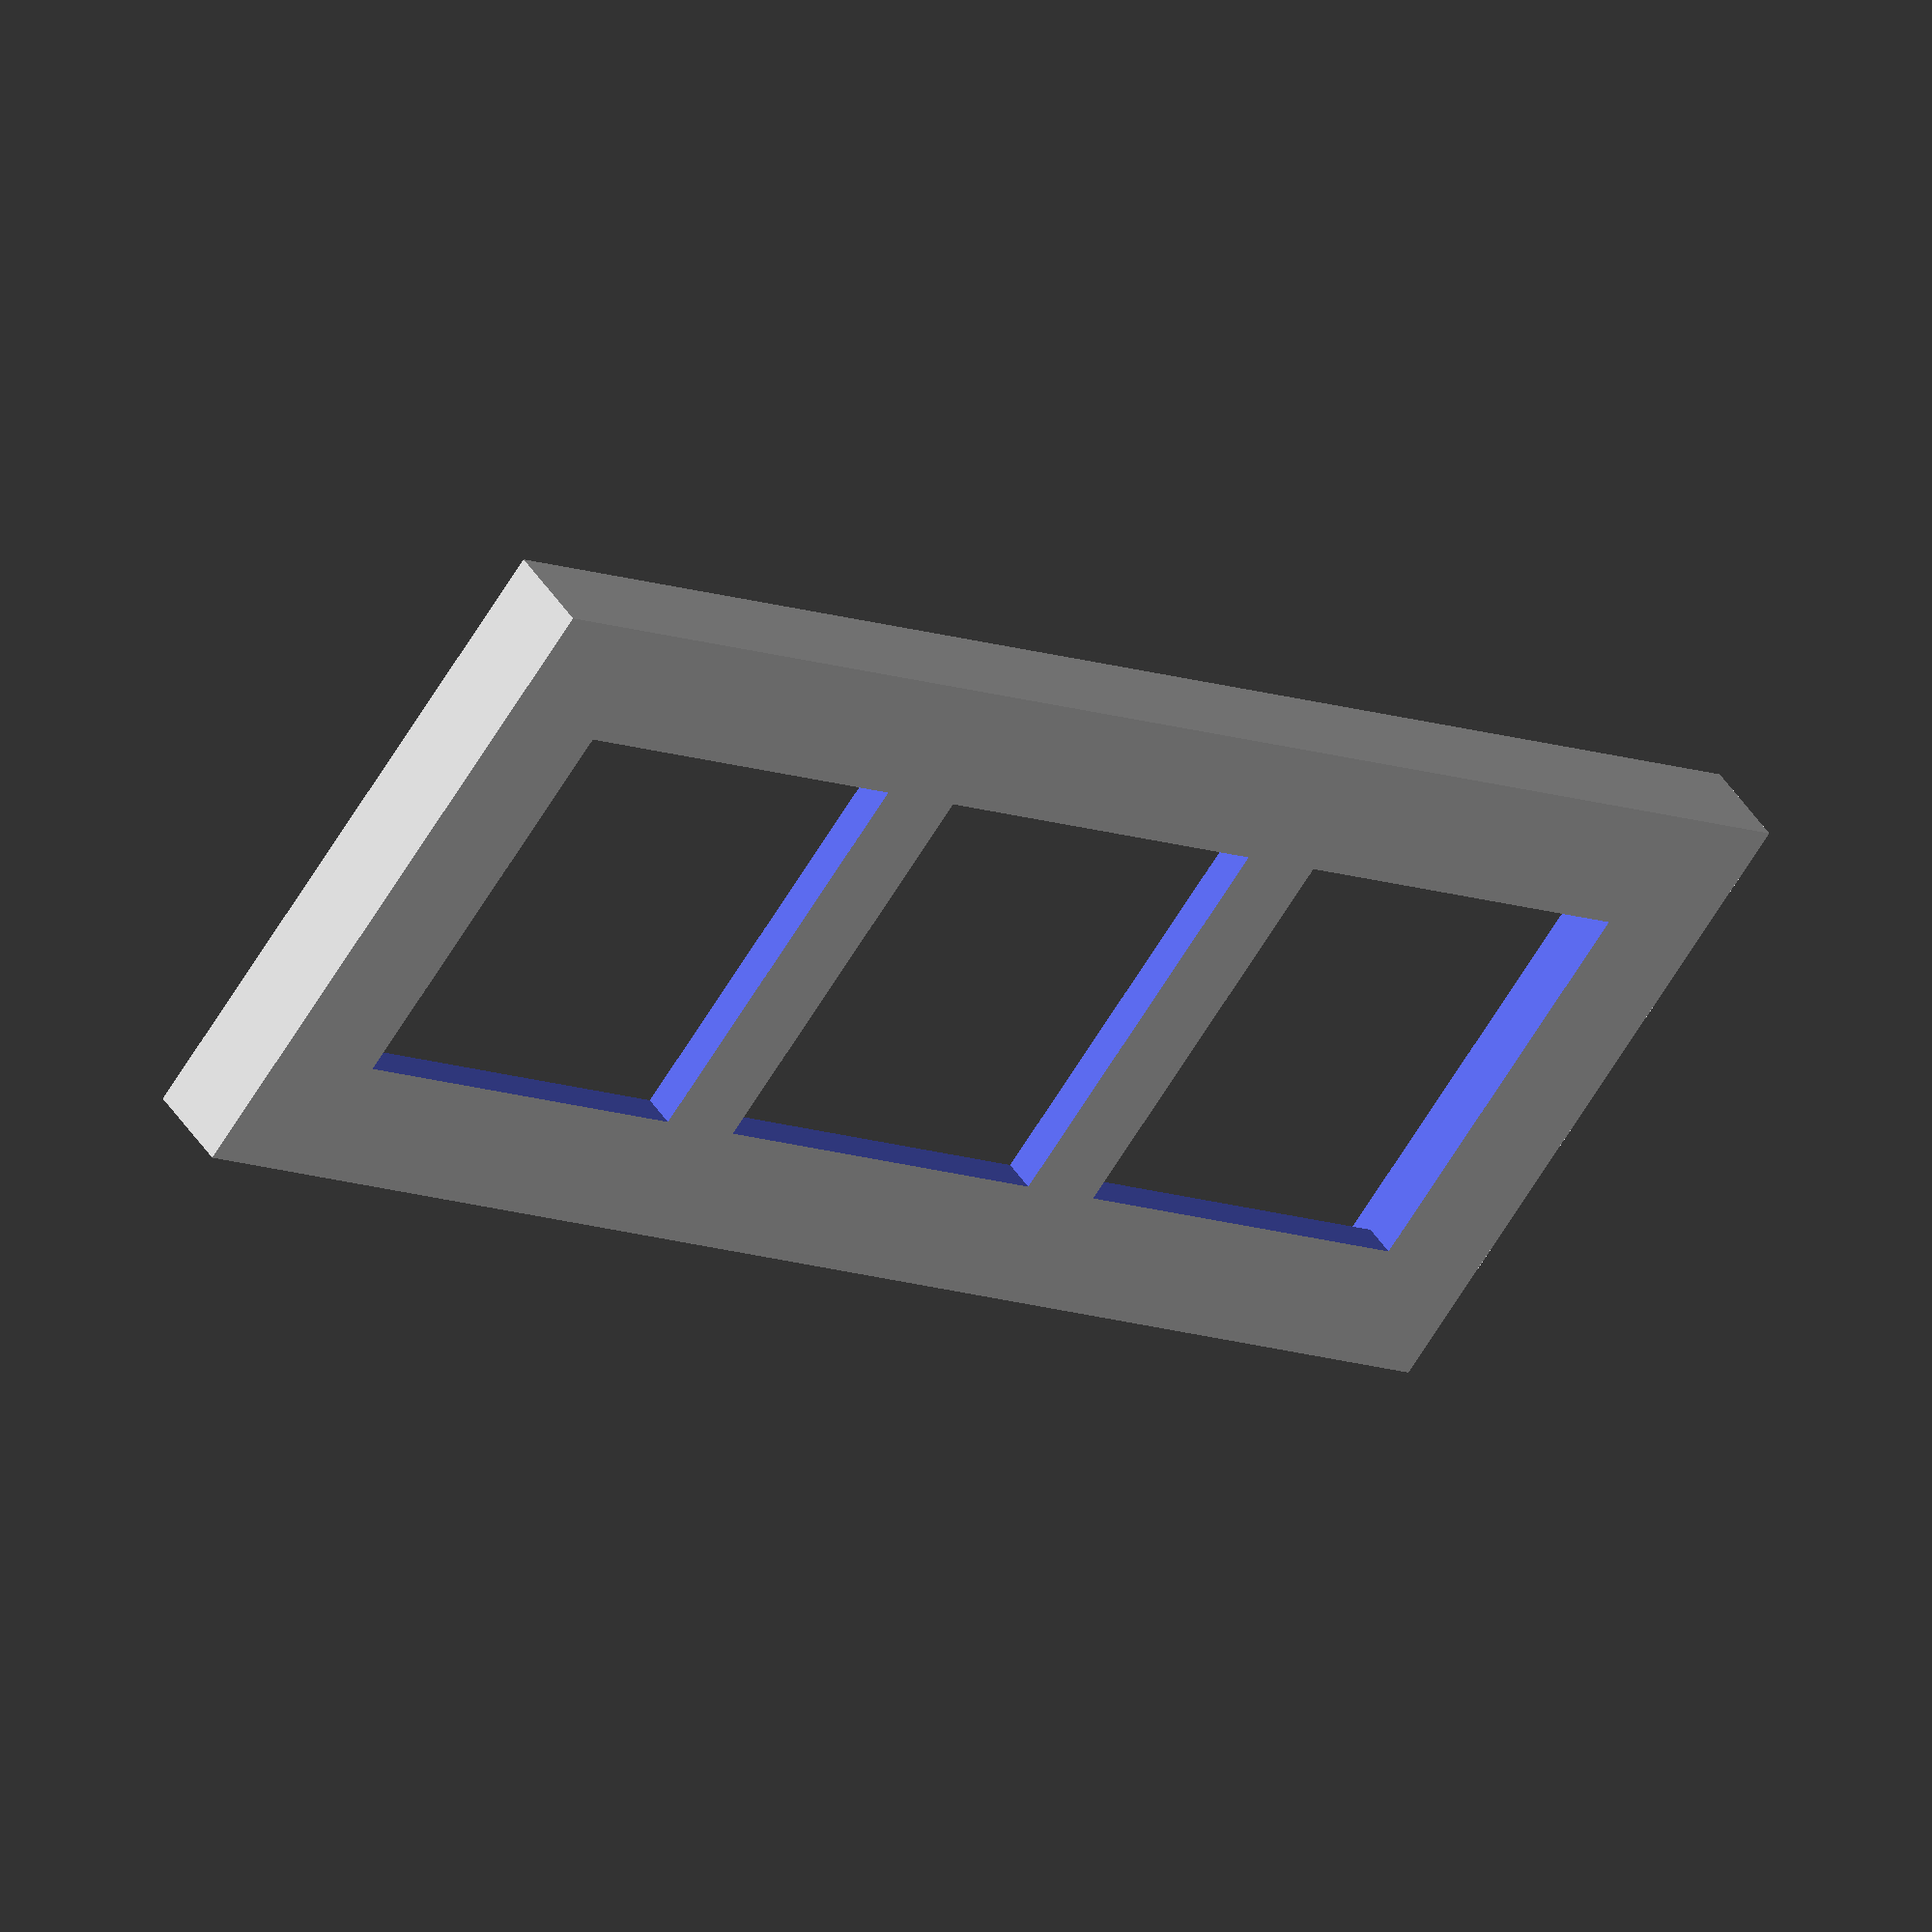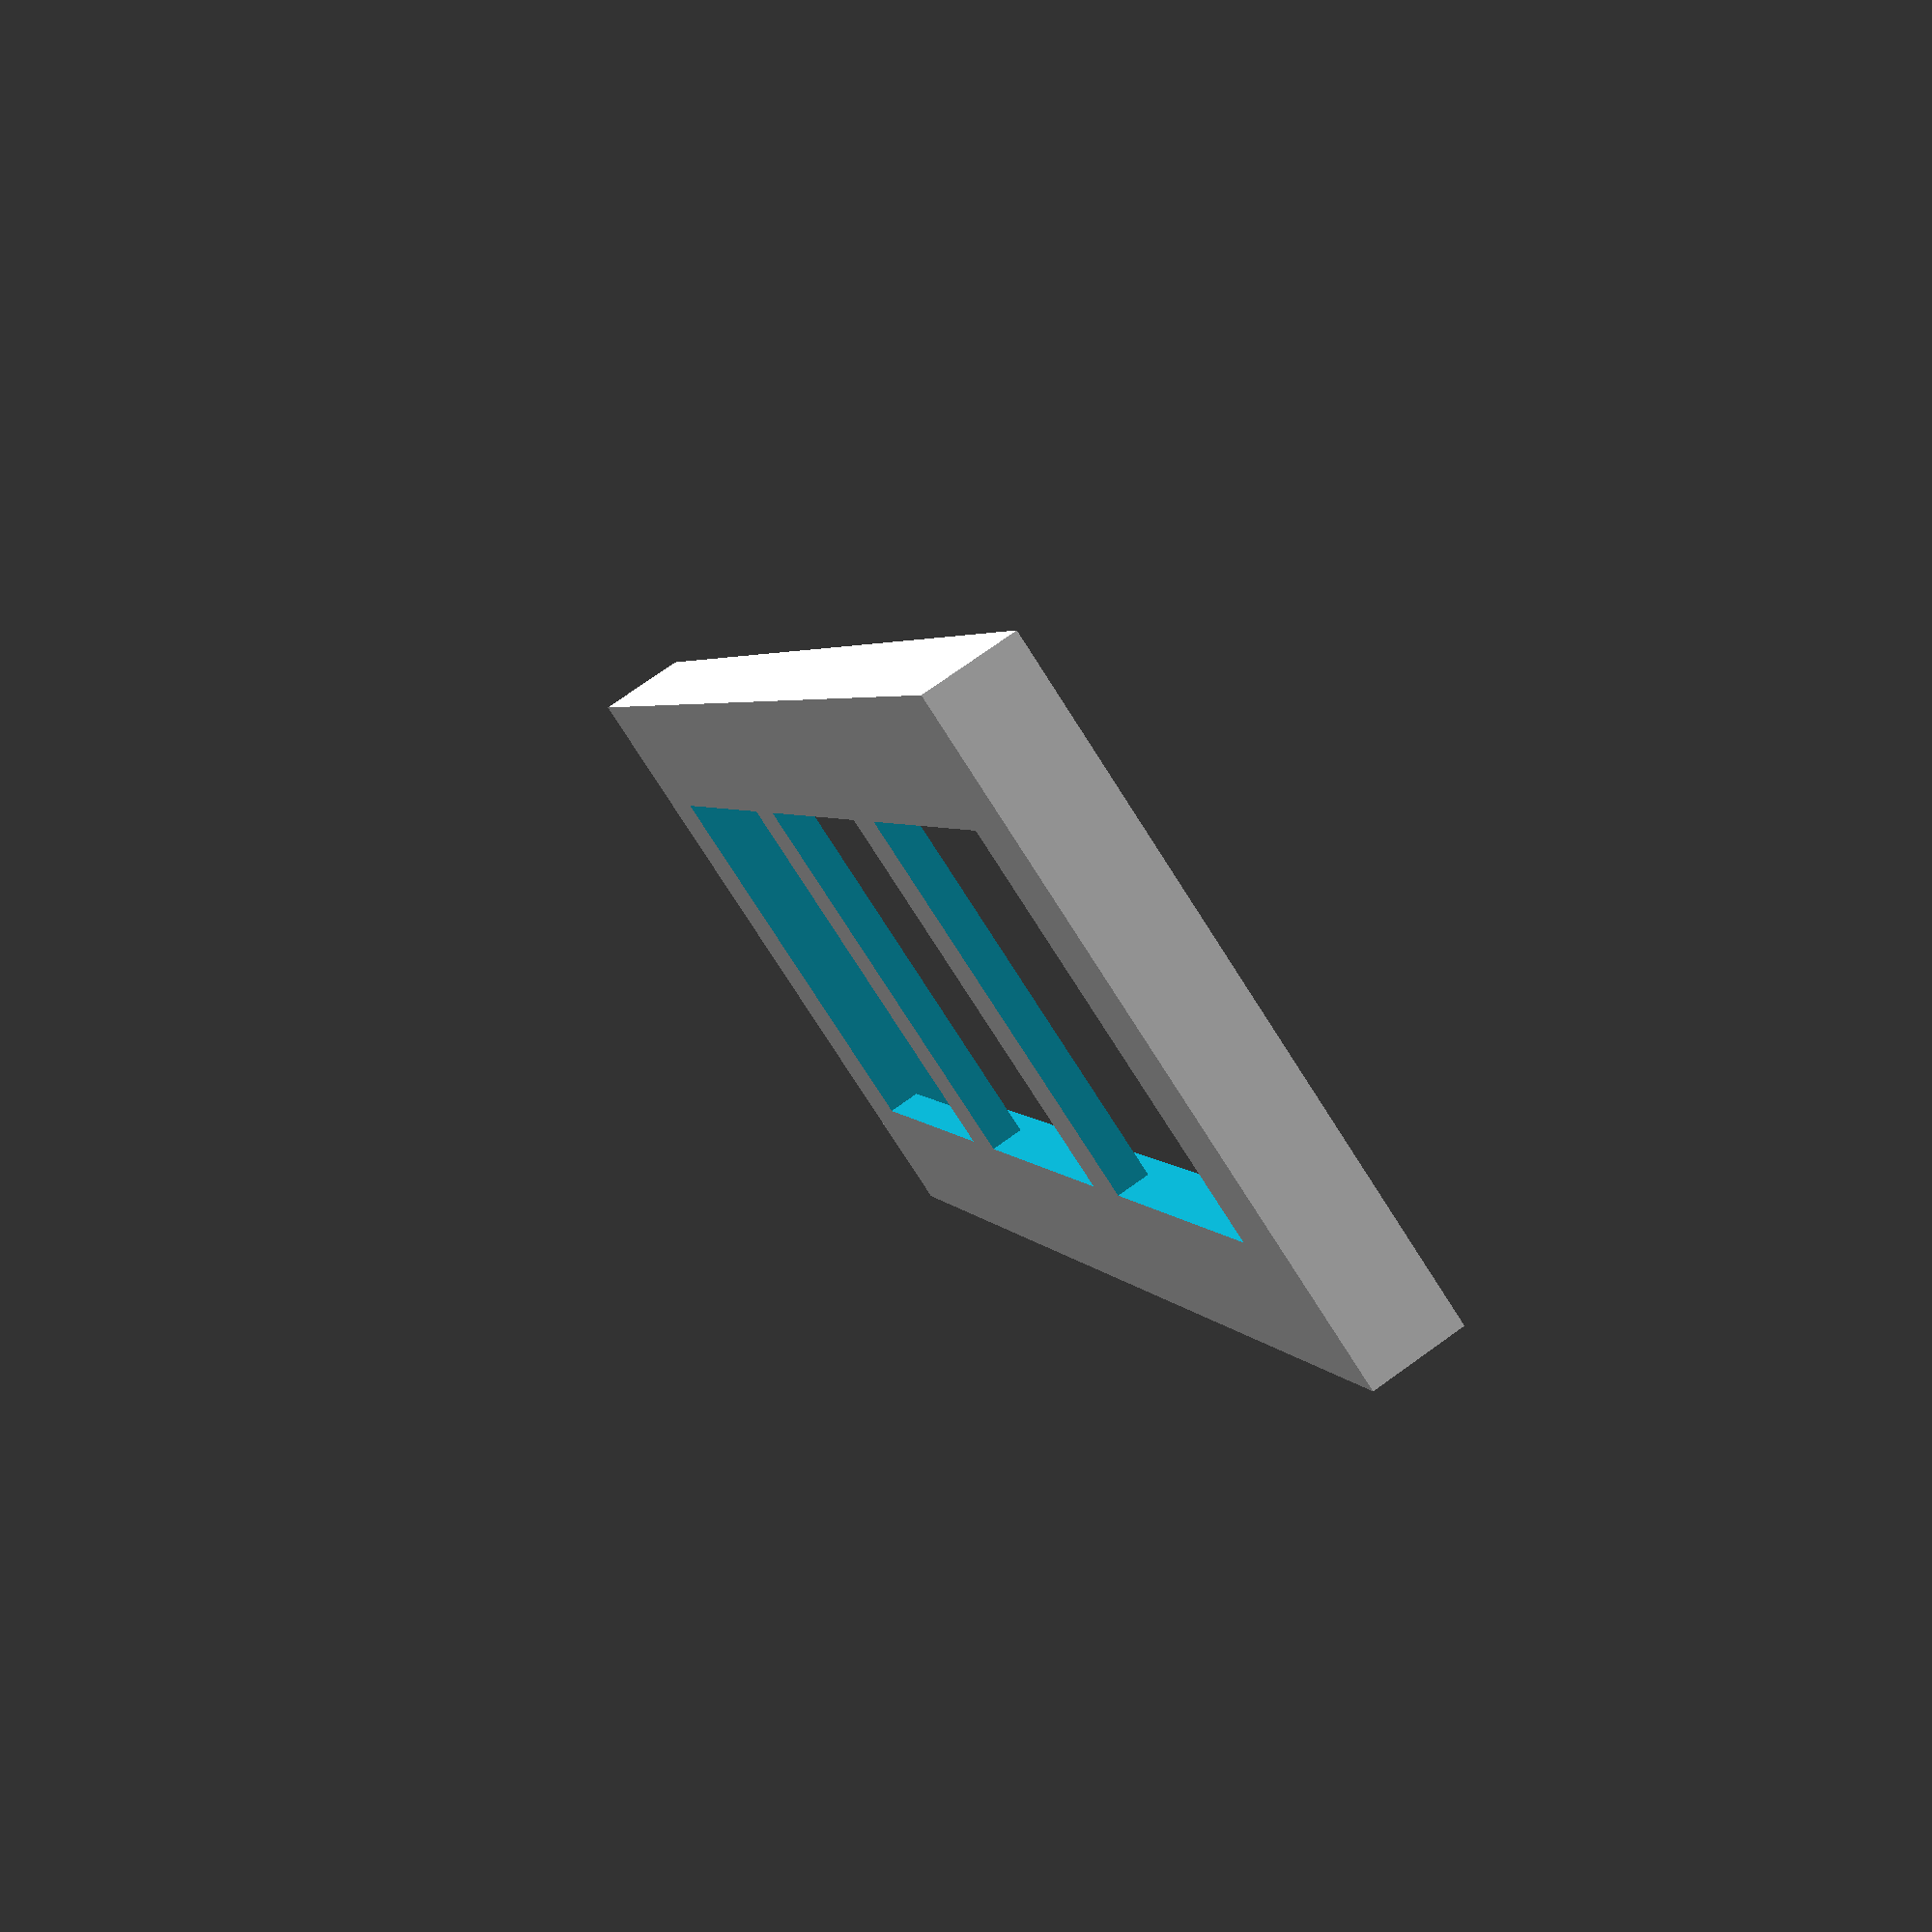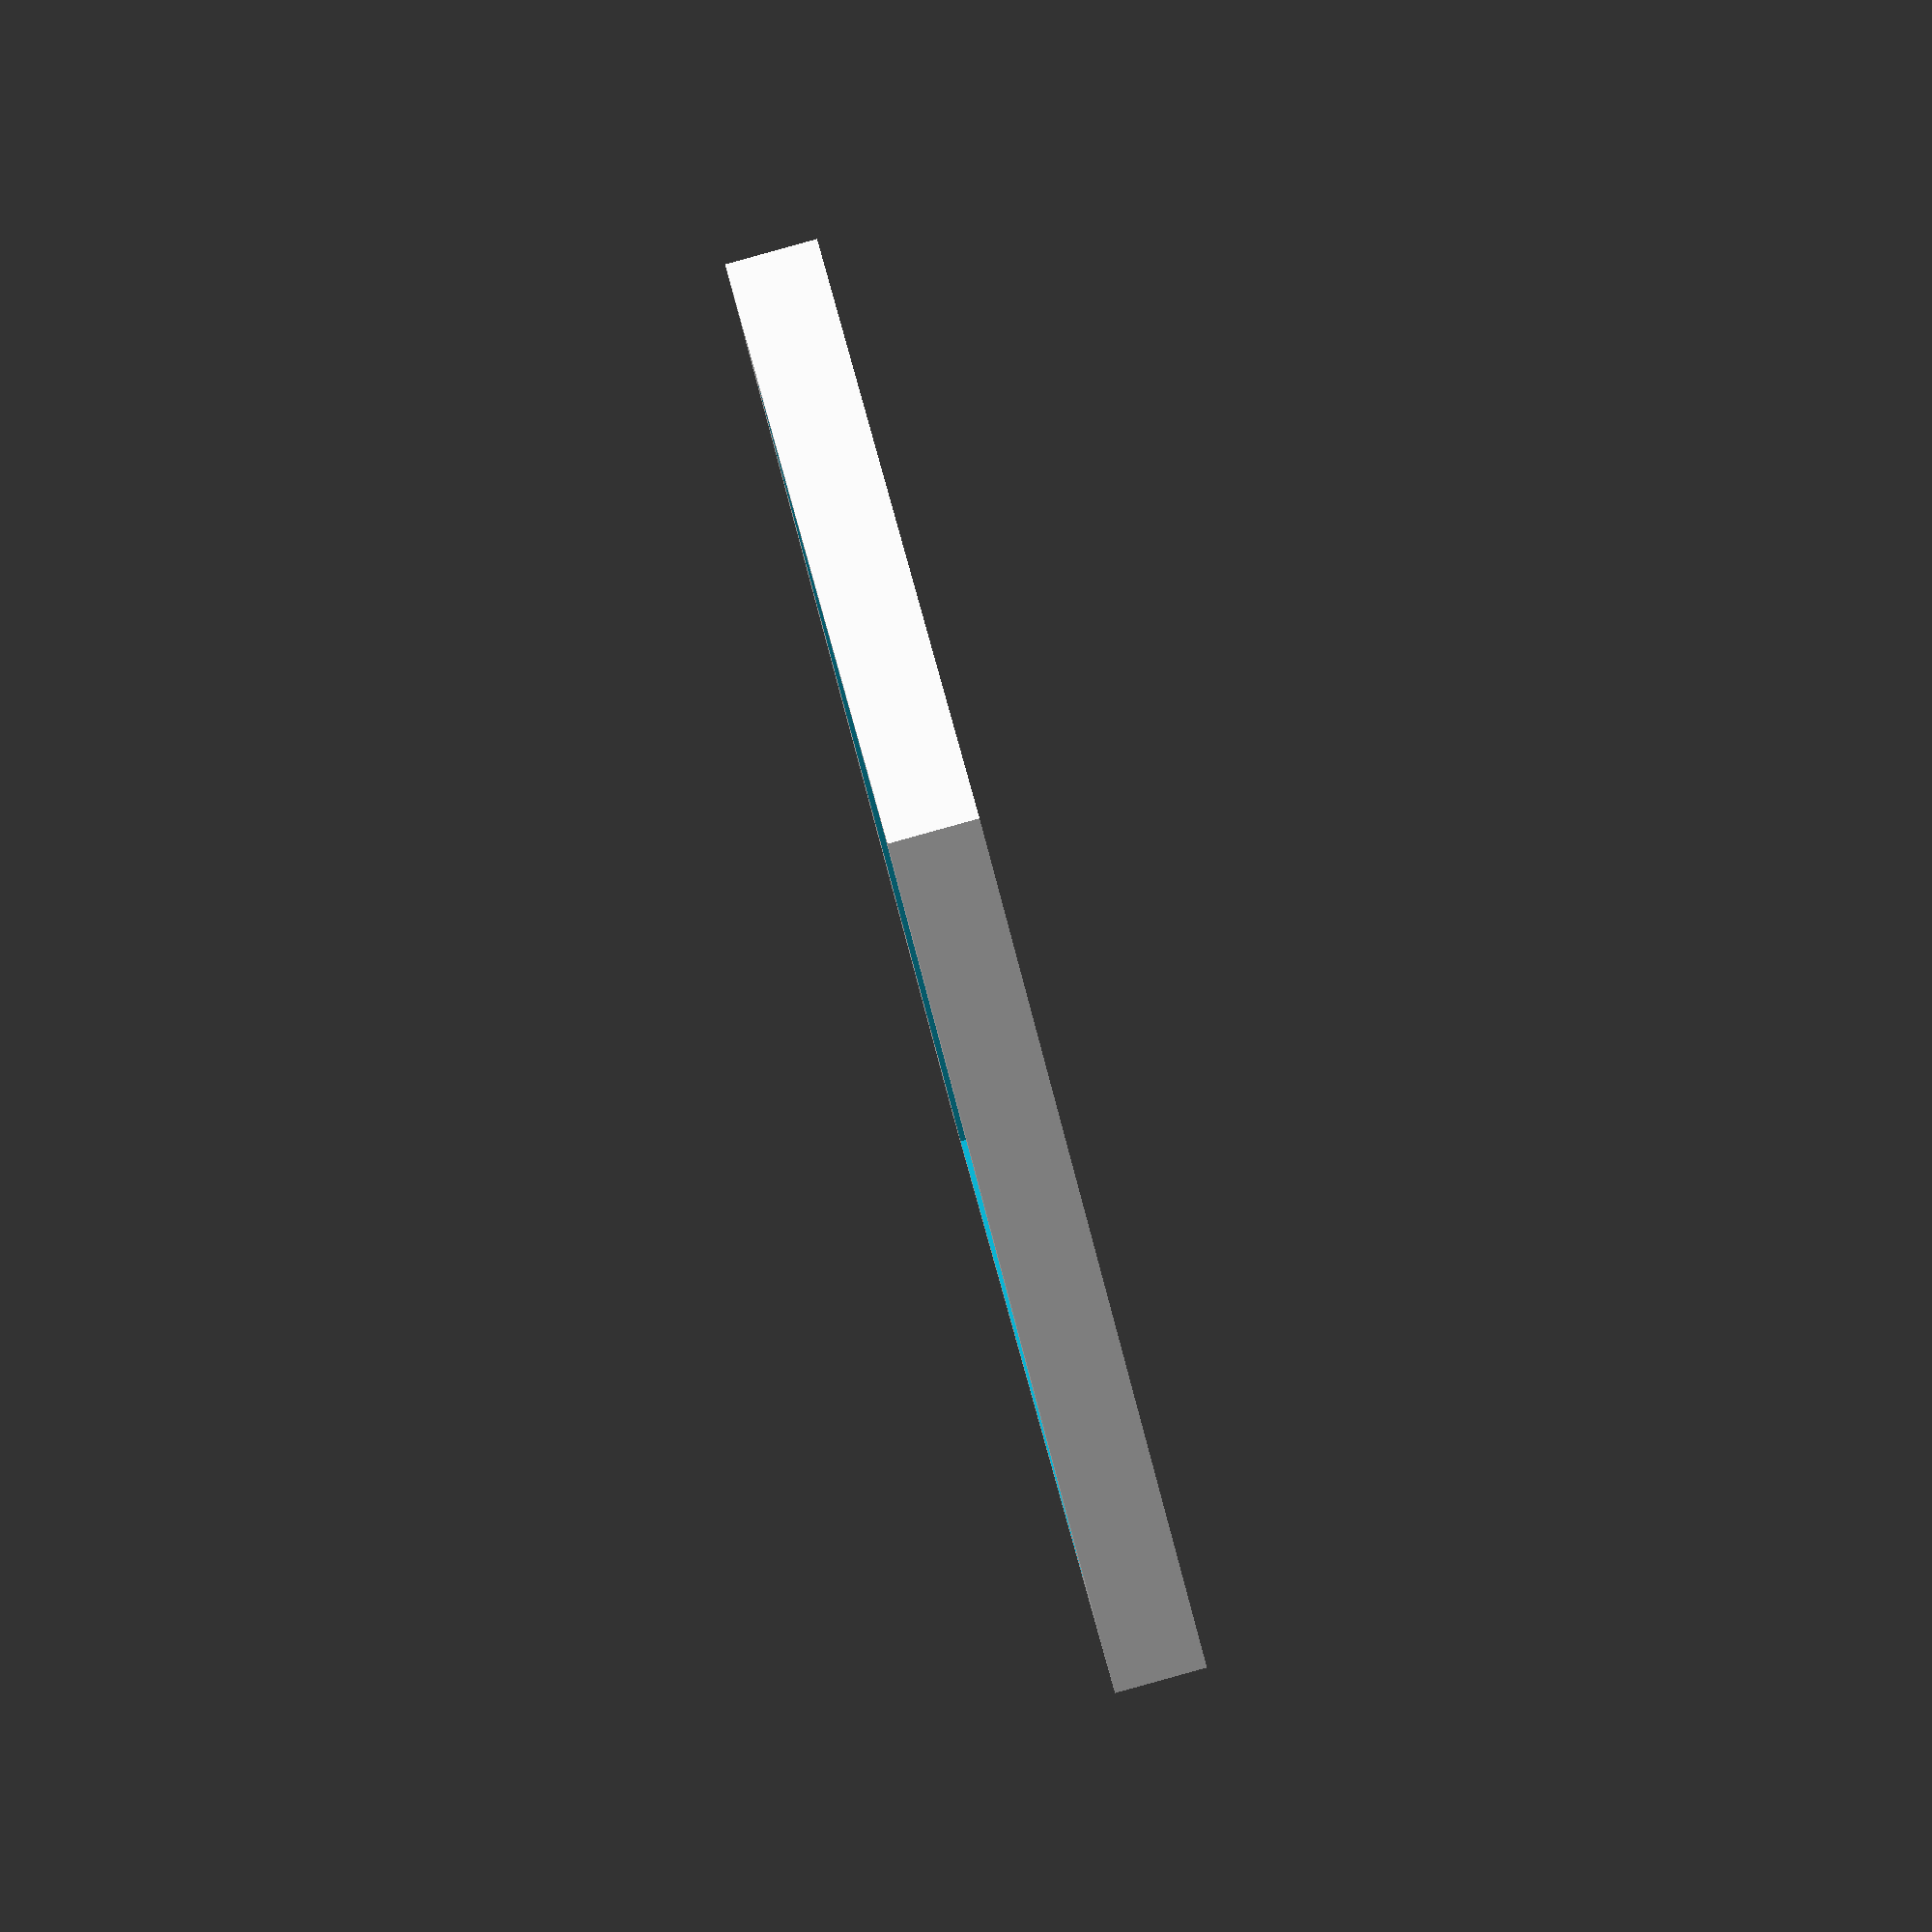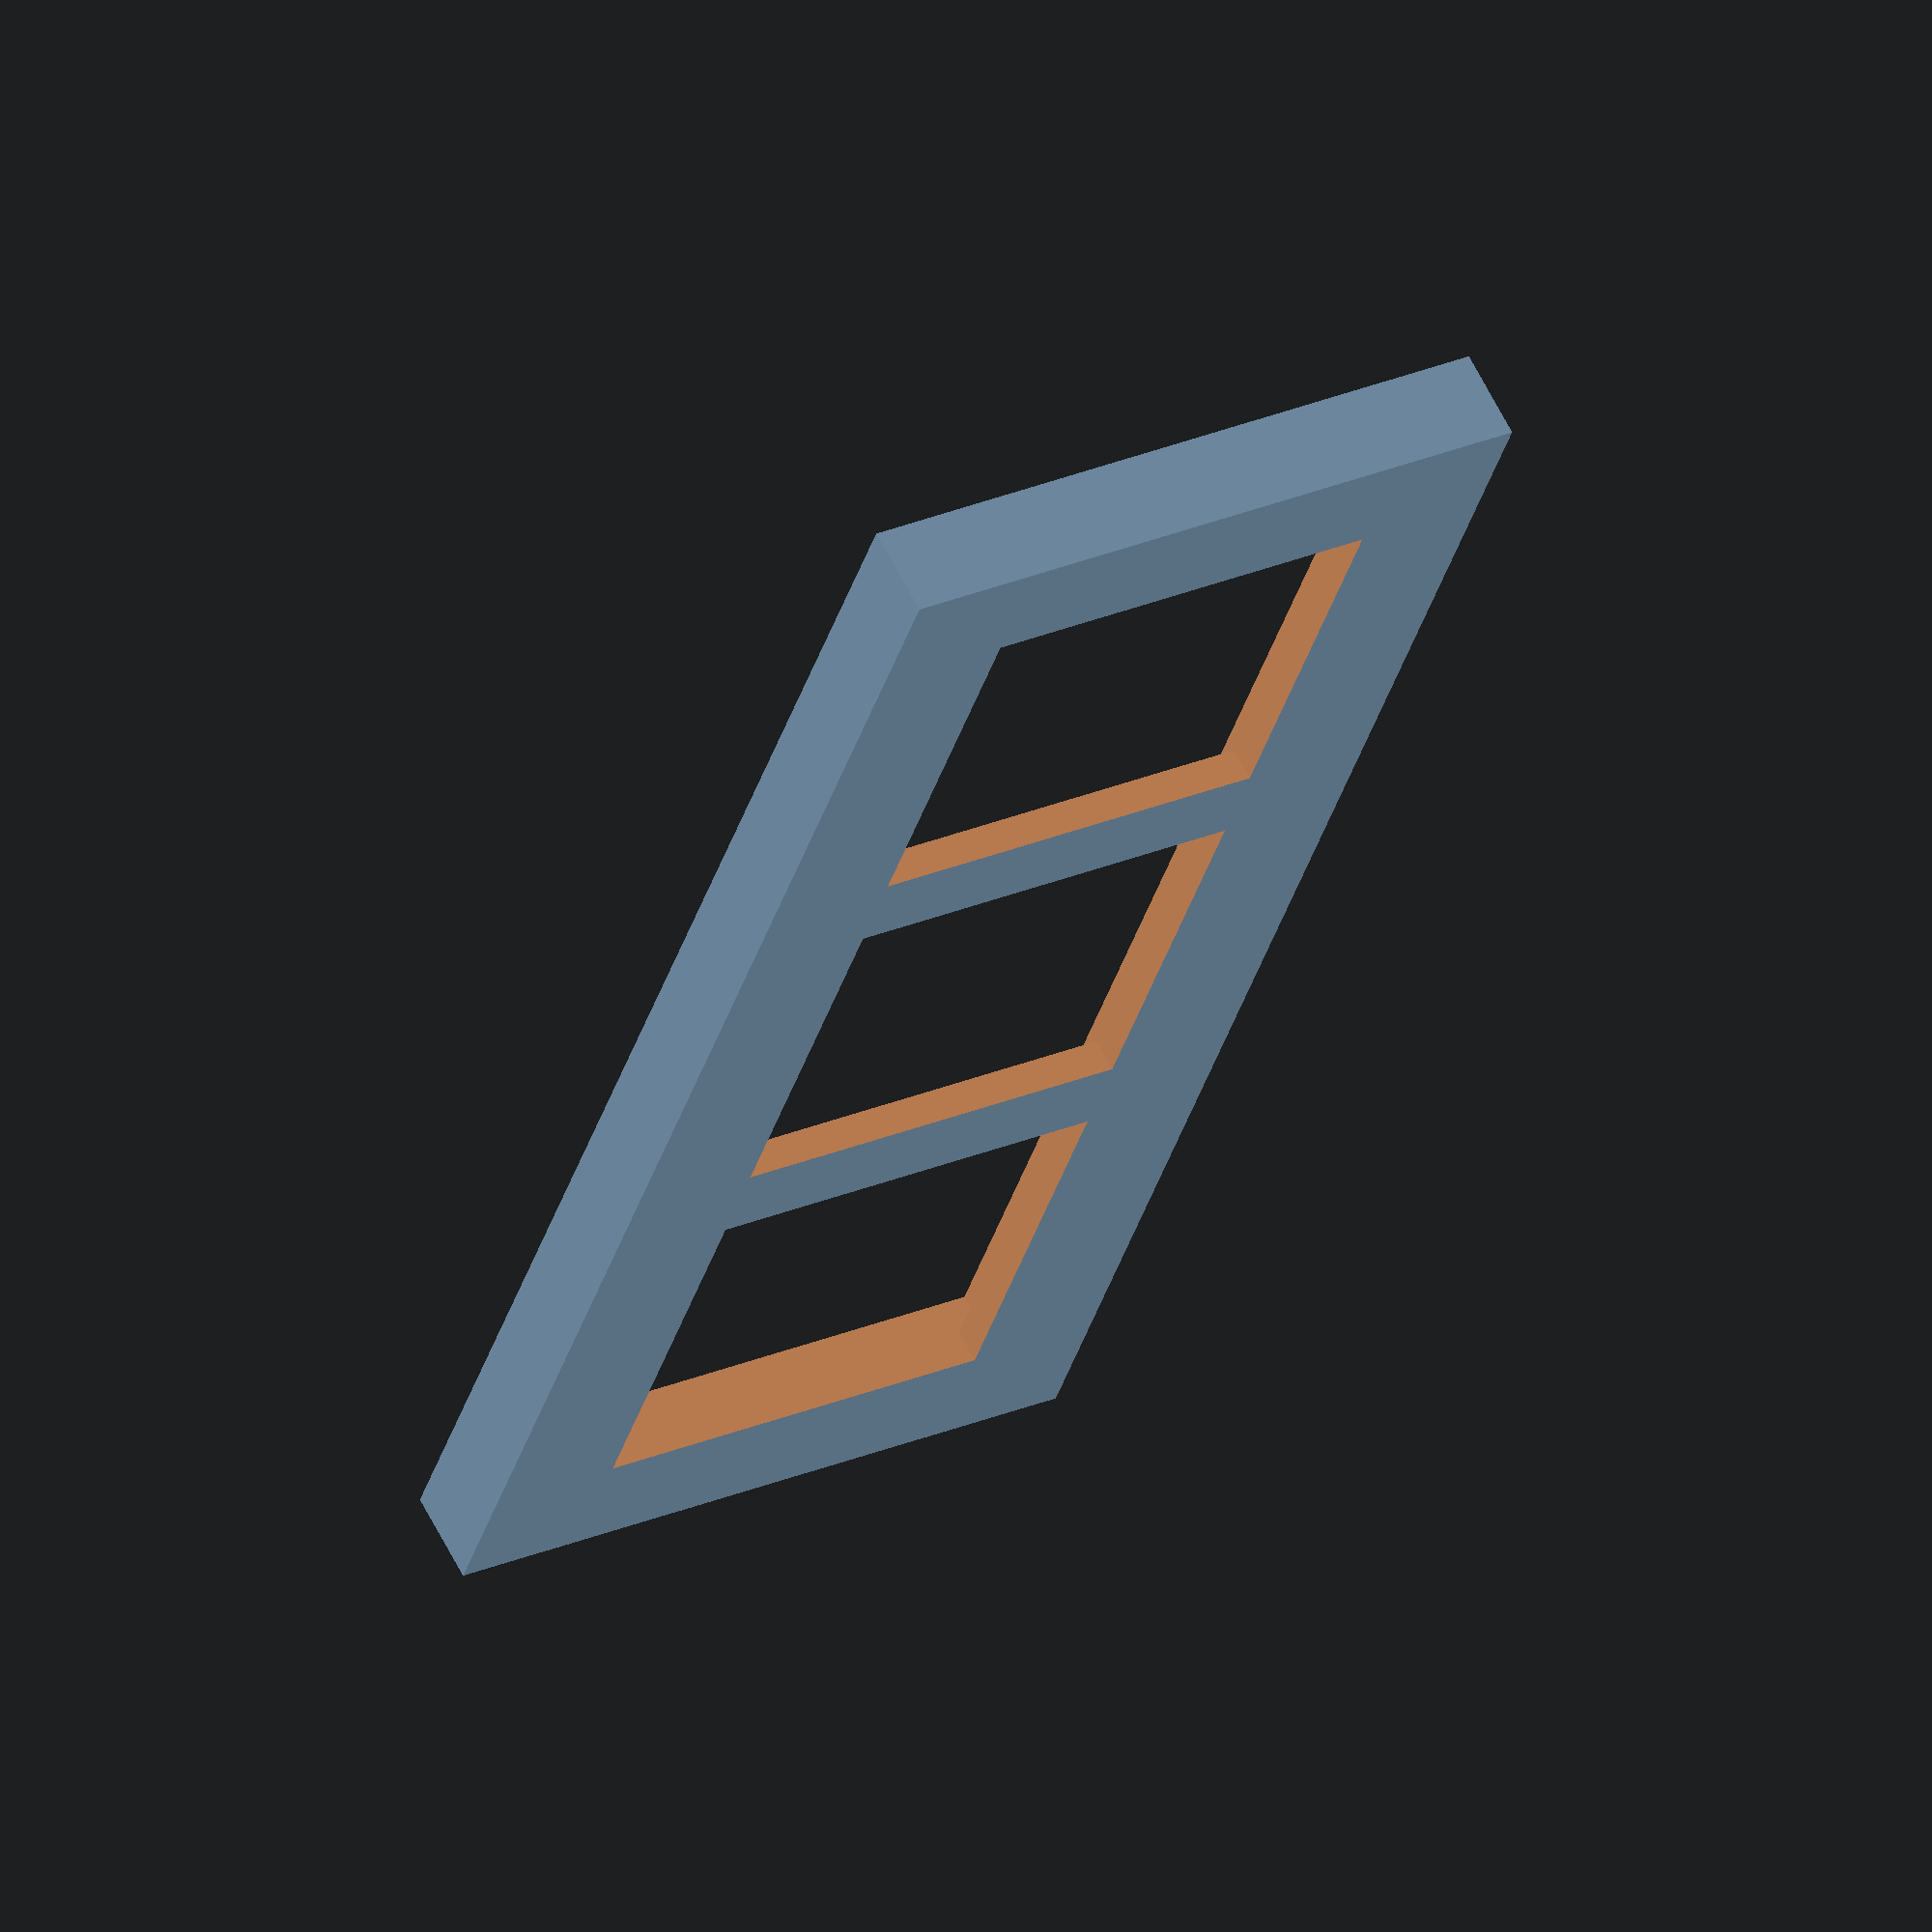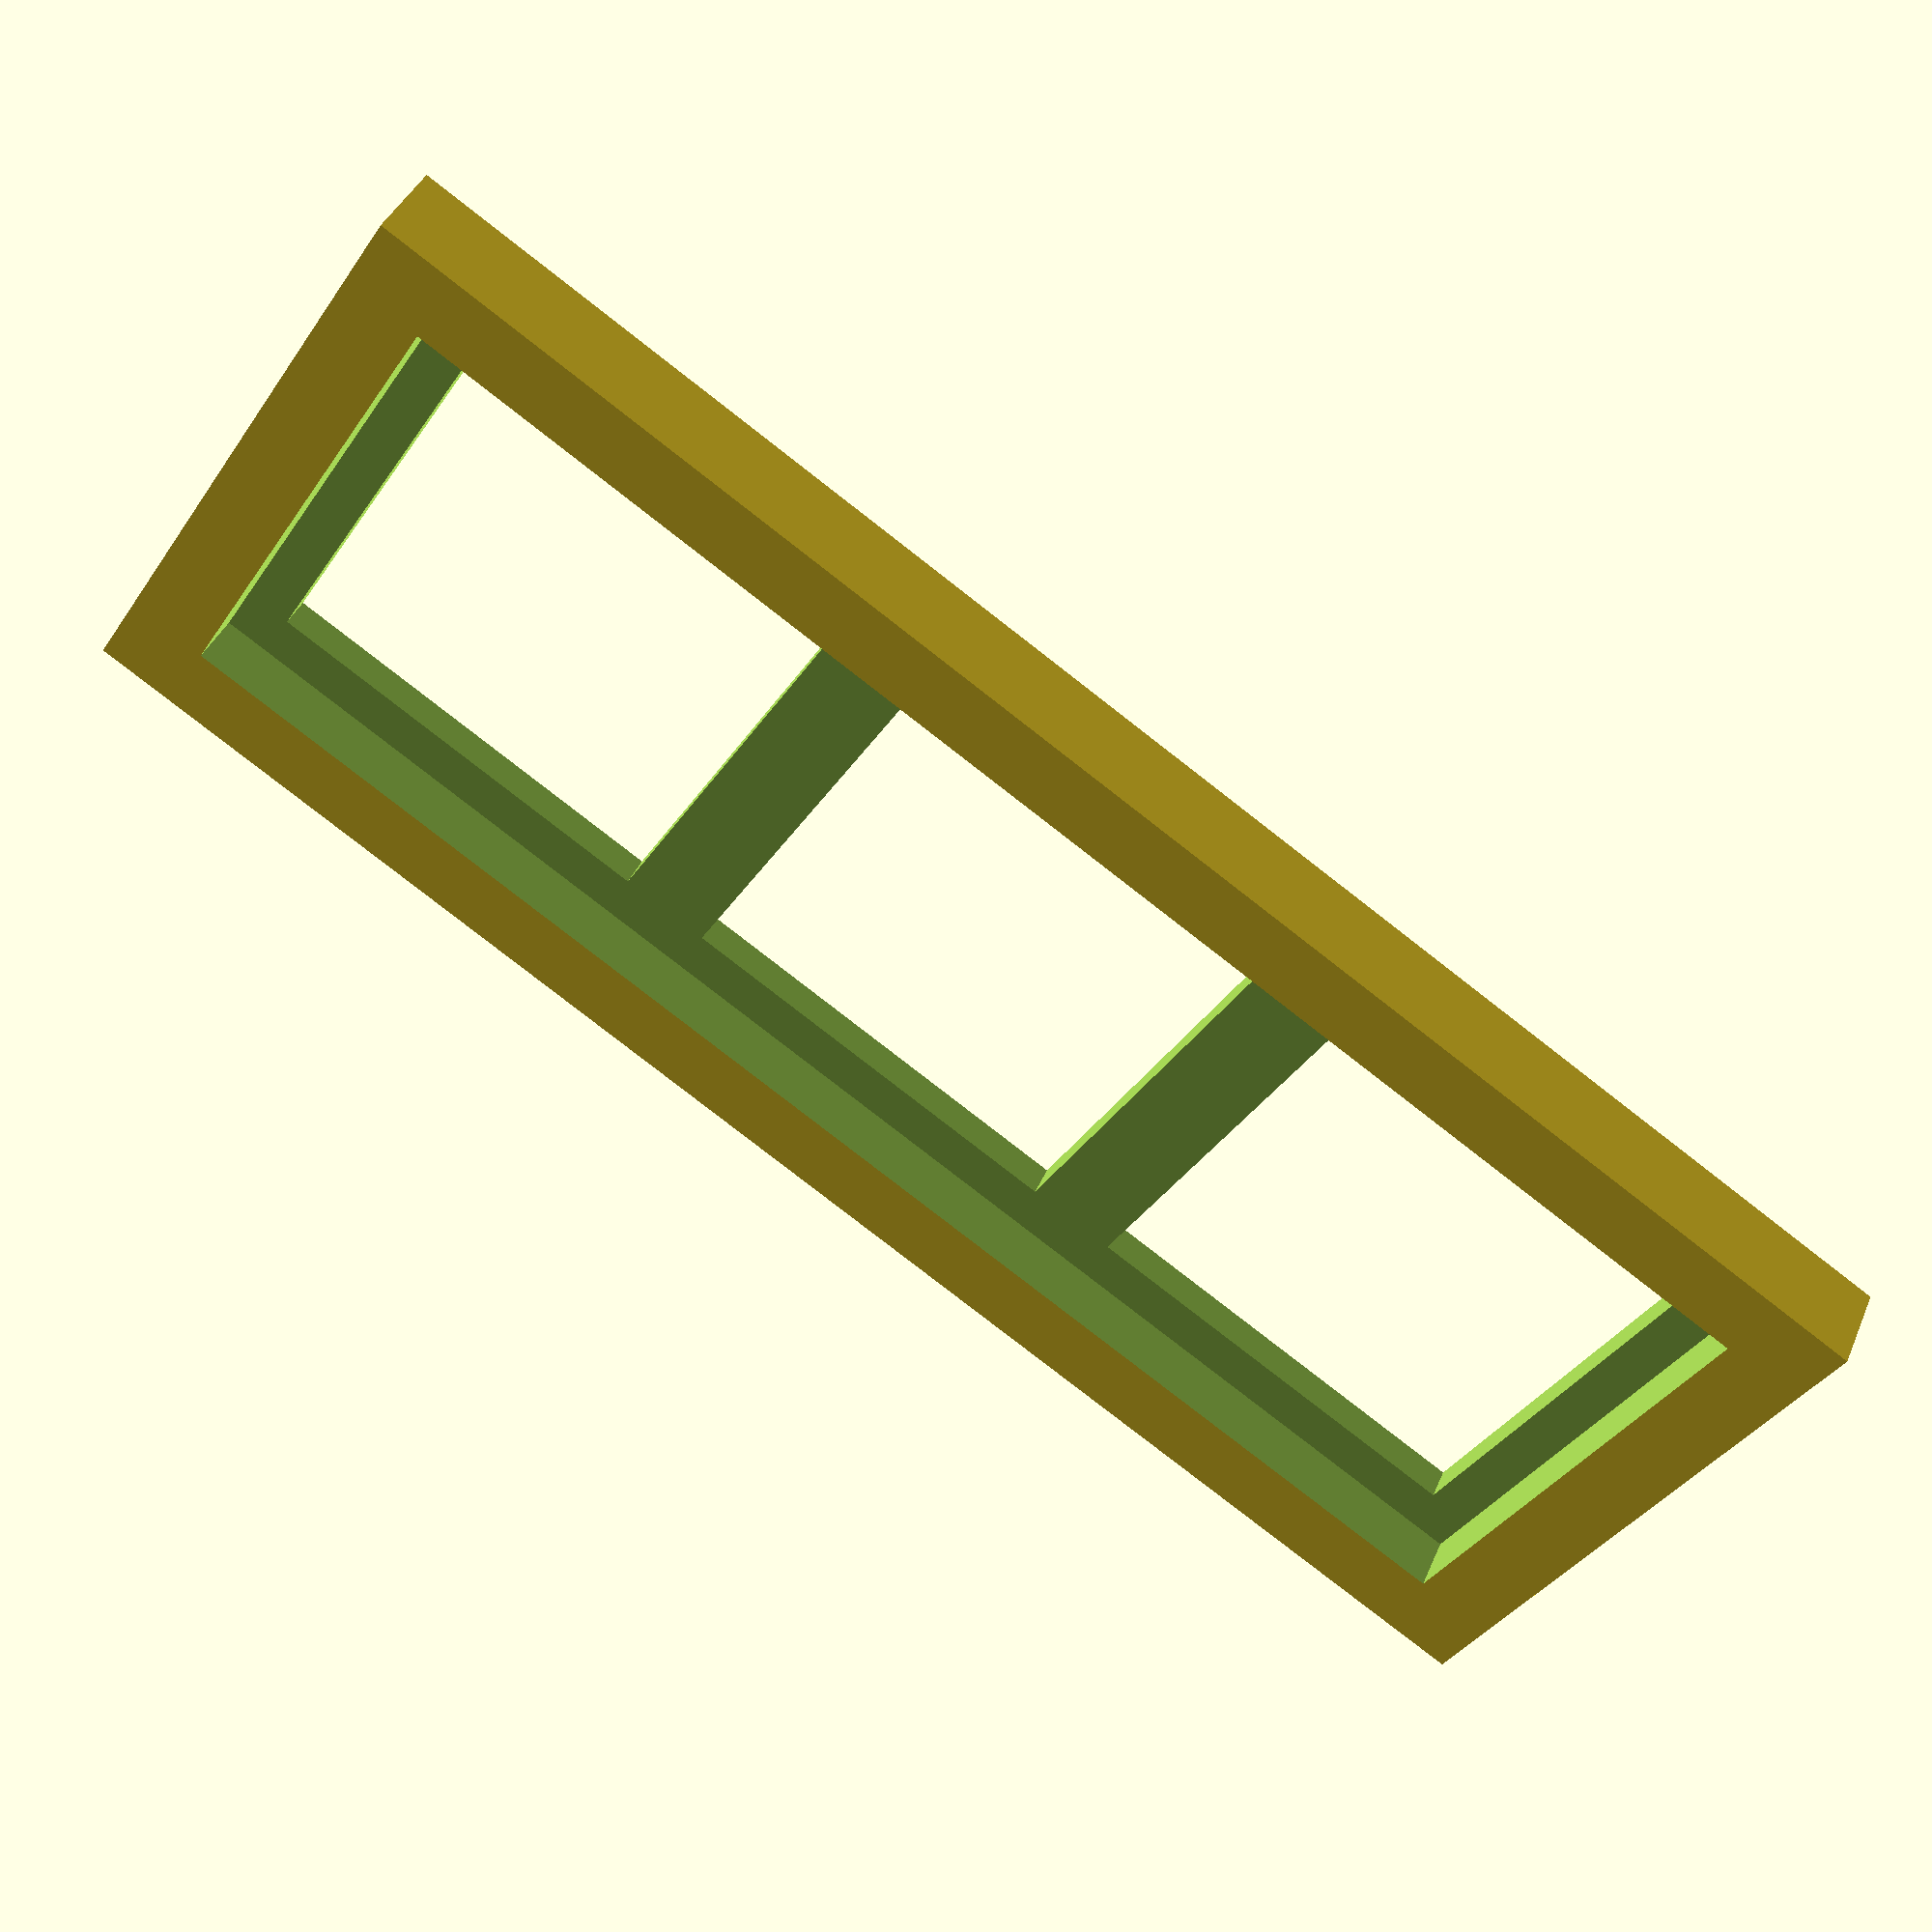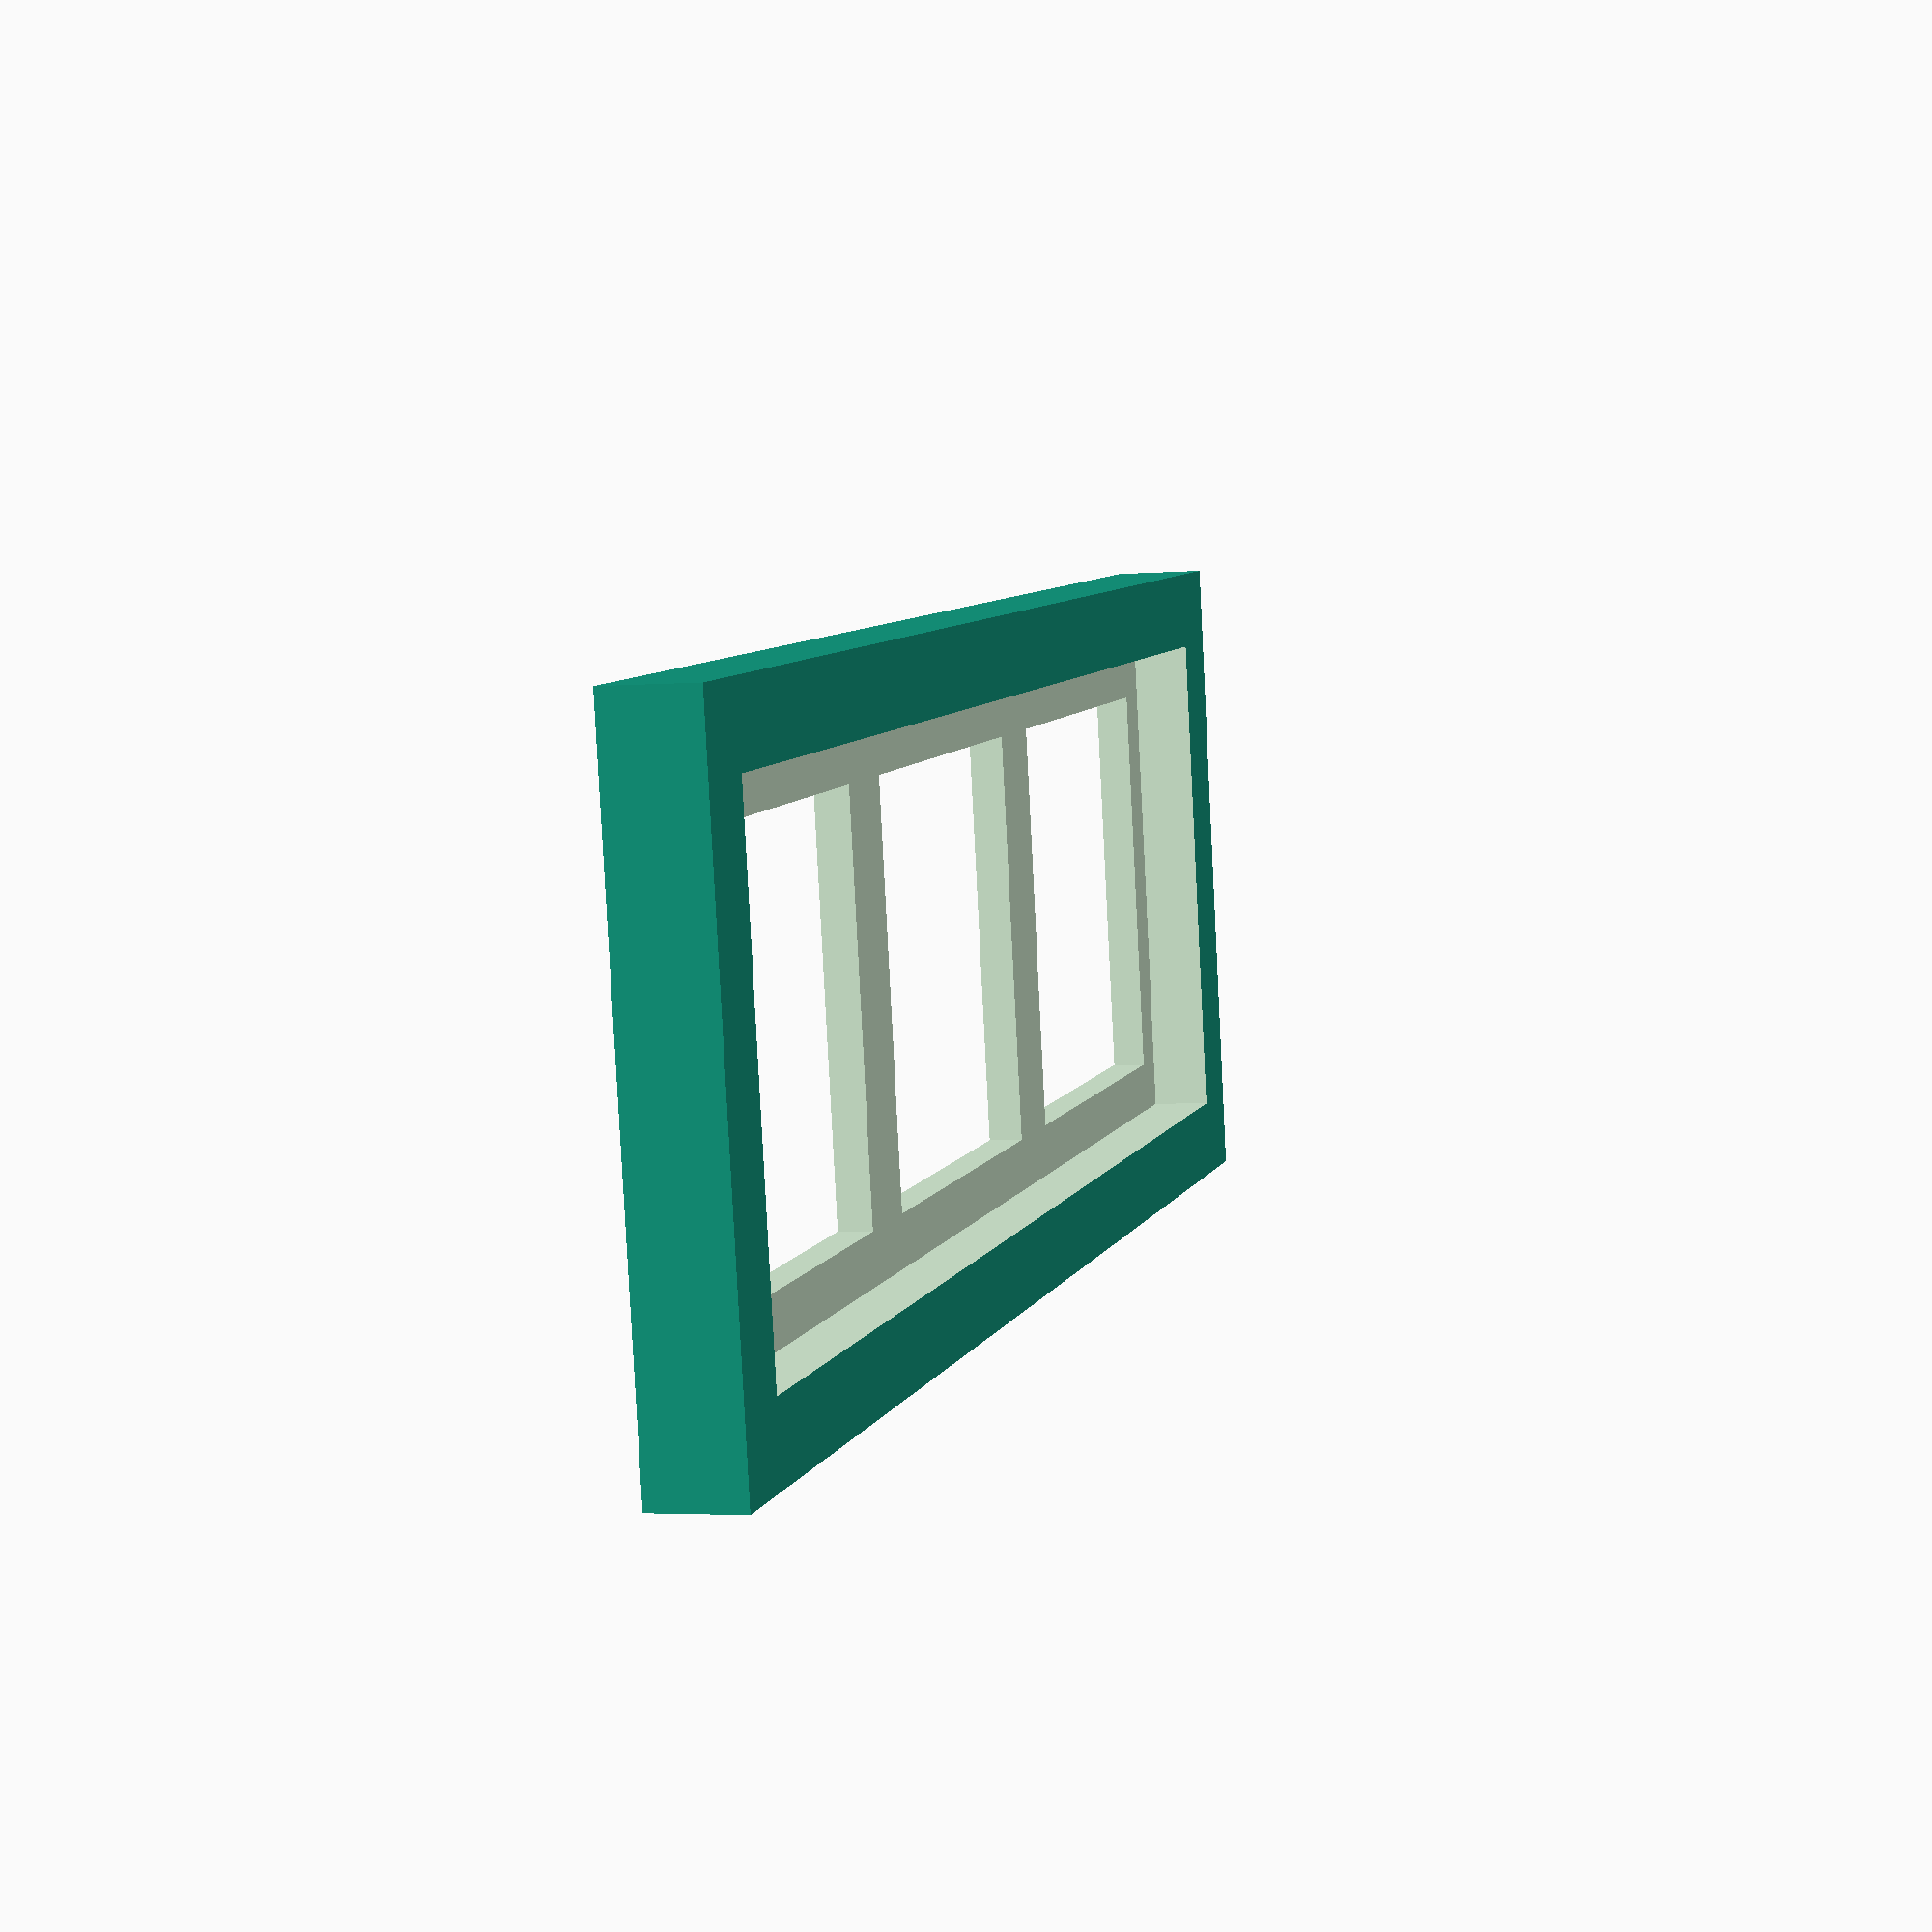
<openscad>
// Unterputzgehäuse
up_innen_breite = 100;
up_innen_tiefe = 300;
up_innen_hoehe = 47;
up_aussen_breite = 117;
up_aussen_tiefe = 318;
up_aussen_hoehe = 52;

// Rahmen
r_innen_breite = 100;
r_innen_tiefe = 300;
r_innen_hoehe = 11.5;
r2_innen_hoehe = 13.5;
r_aussen_breite = 131;
r_aussen_tiefe = 332;
r_aussen_hoehe = 18;

// Module
m_breite = 99;
m_tiefe = 99;
m_hoehe = 11;


// Rahmen
module rahmen(aussen_breite, aussen_tiefe, aussen_hoehe, innen_breite, innen_tiefe, innen_hoehe) {
    aus_breite = 80;
    aus_tiefe = 82;
    steg = 18;
    aus_diff = (aussen_tiefe - 3*aus_tiefe - 2*steg)/2;
    difference() {
        cube([aussen_breite, aussen_tiefe, aussen_hoehe]);
        translate([(aussen_breite-innen_breite)/2,
            (aussen_tiefe-innen_tiefe)/2,
            aussen_hoehe-innen_hoehe+.1])
        cube([innen_breite, innen_tiefe, innen_hoehe]);
        for(i=[0:2]) {
            translate([(aussen_breite-aus_breite)/2,aus_diff+i*(aus_tiefe+steg),-1])
            cube([aus_breite, aus_tiefe, 10]);
        }
    }
}


rahmen(r_aussen_breite, r_aussen_tiefe, r_aussen_hoehe, r_innen_breite, r_innen_tiefe, r_innen_hoehe);
</openscad>
<views>
elev=313.7 azim=232.6 roll=148.8 proj=o view=wireframe
elev=285.3 azim=338.2 roll=234.4 proj=p view=wireframe
elev=91.1 azim=331.1 roll=105.5 proj=o view=solid
elev=296.8 azim=163.1 roll=153.1 proj=o view=wireframe
elev=319.6 azim=122.0 roll=21.5 proj=p view=solid
elev=3.1 azim=79.6 roll=286.3 proj=p view=wireframe
</views>
